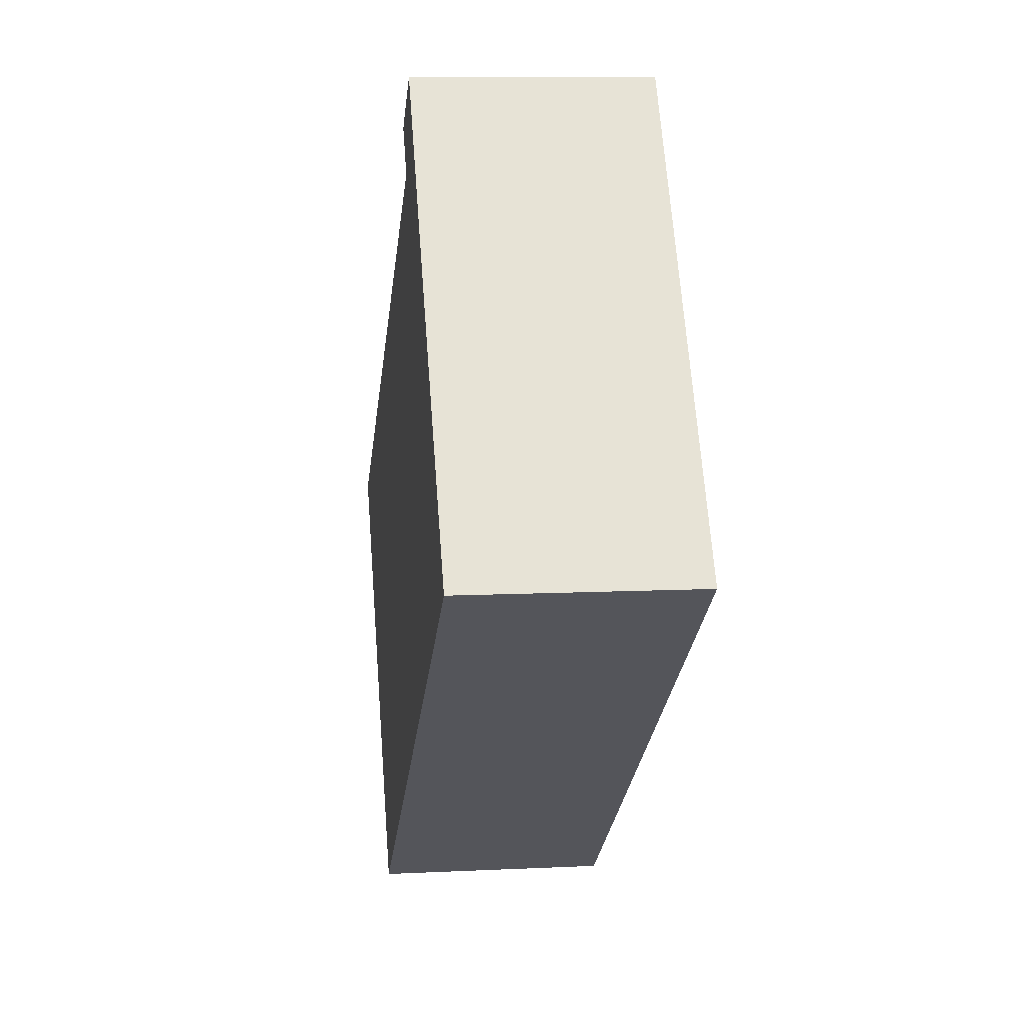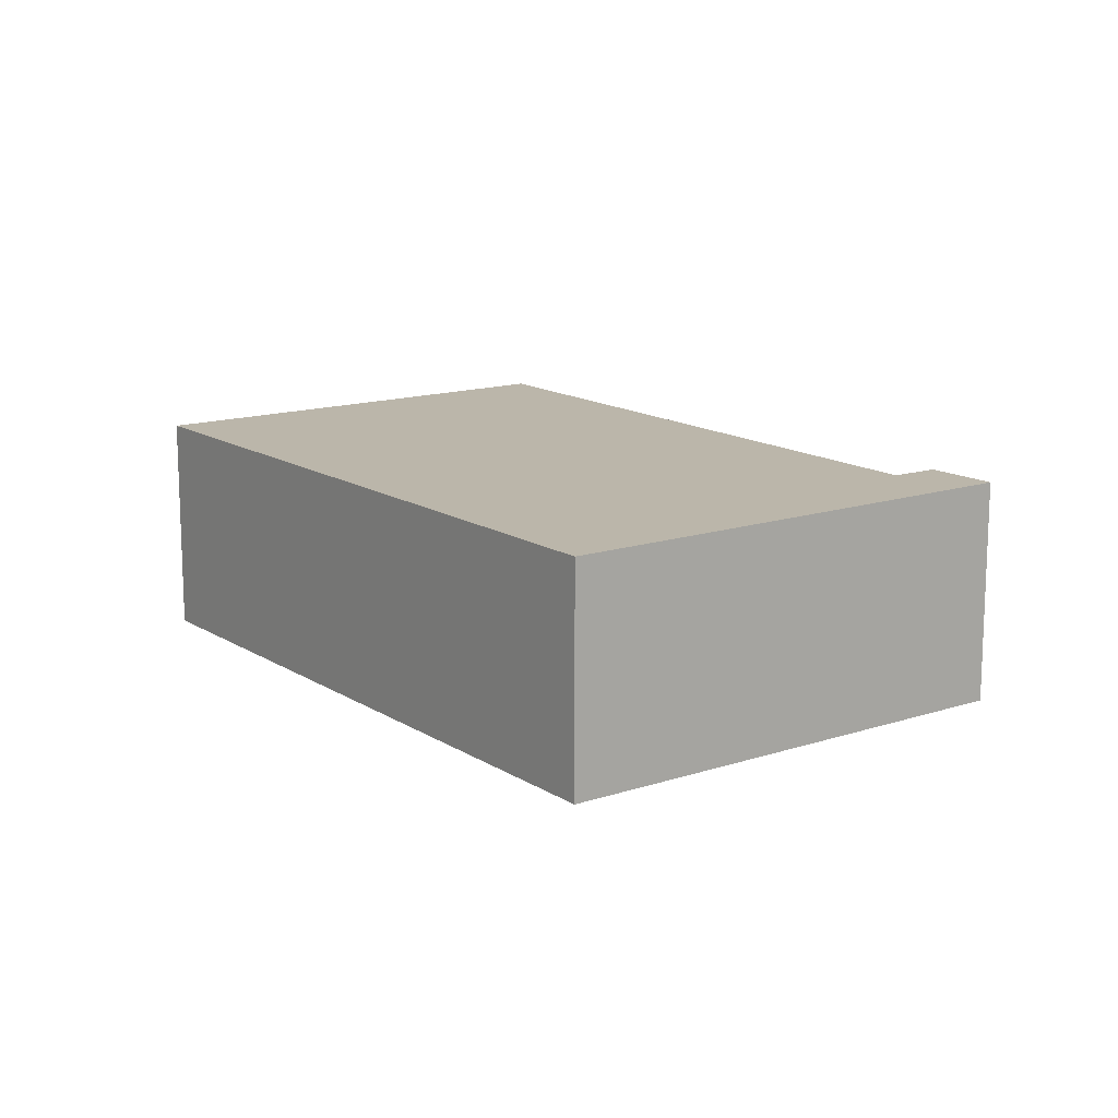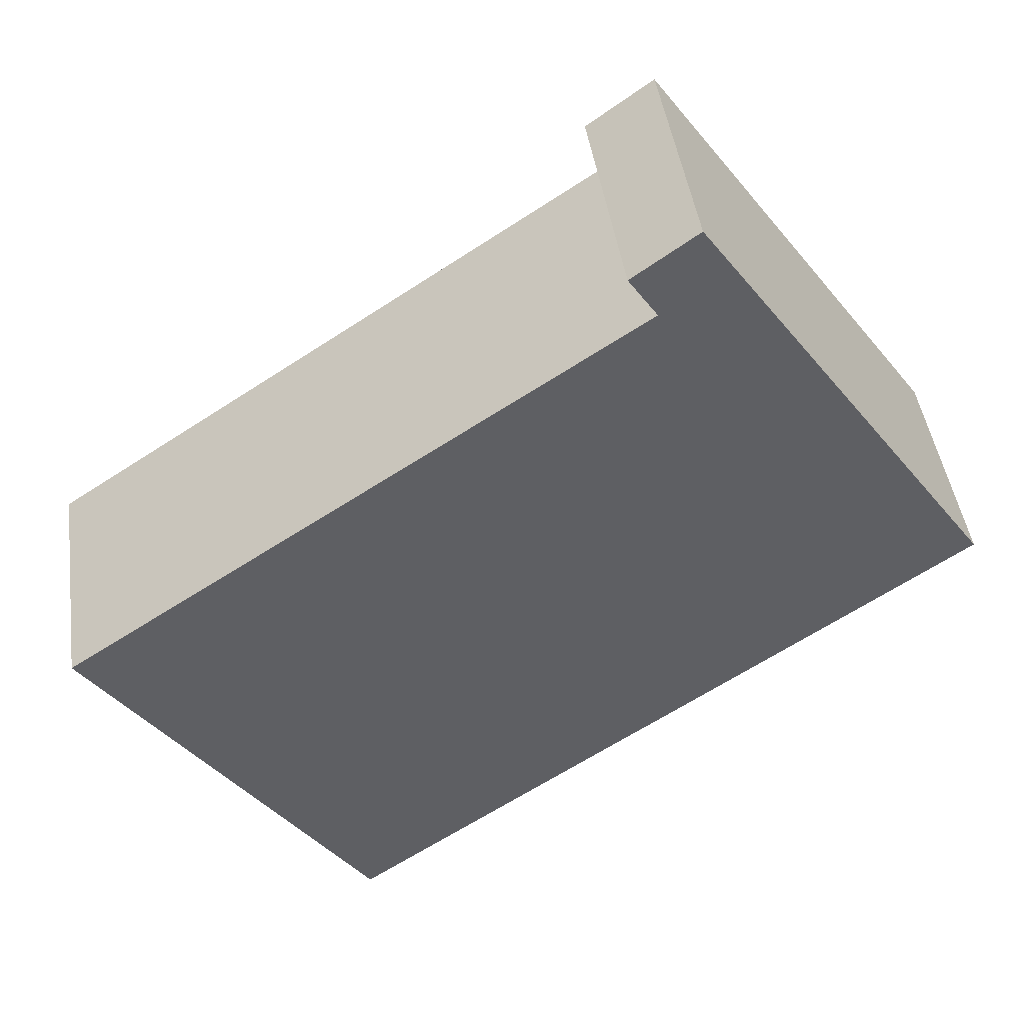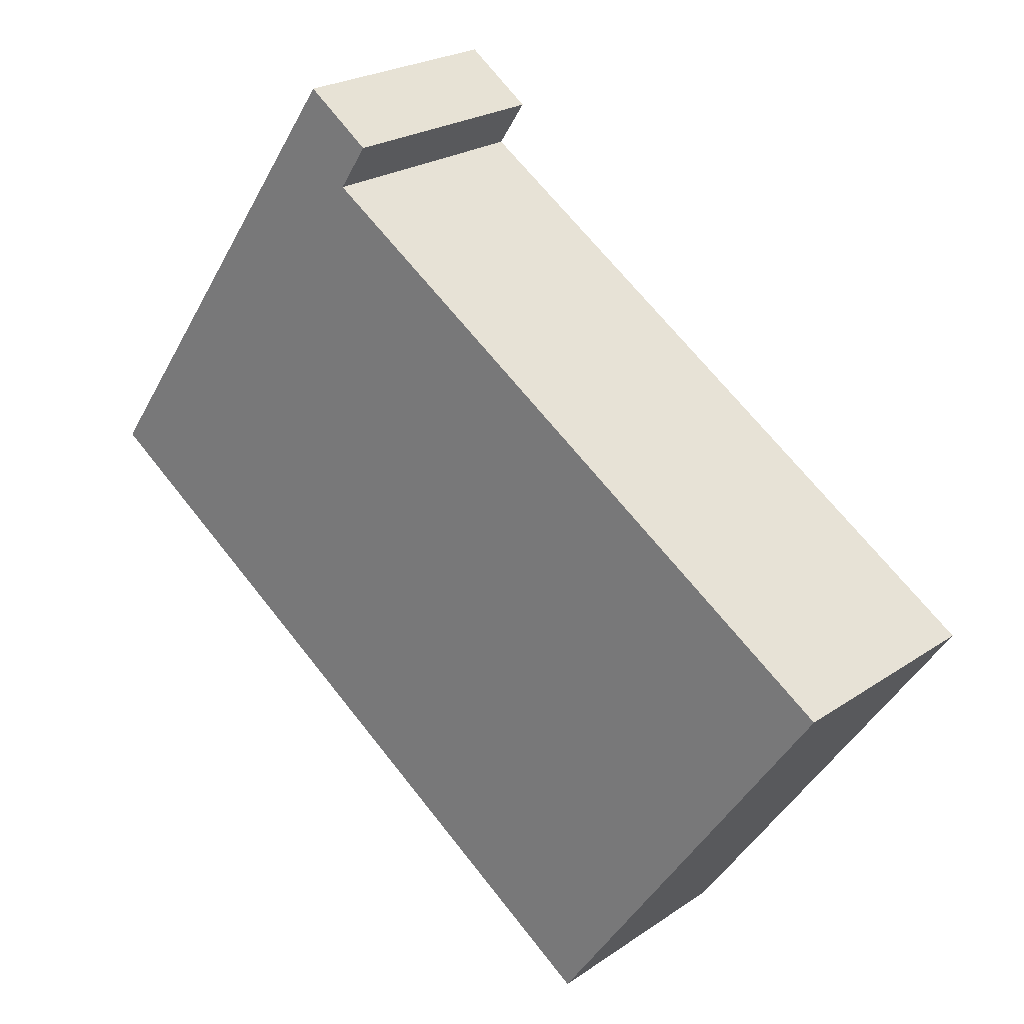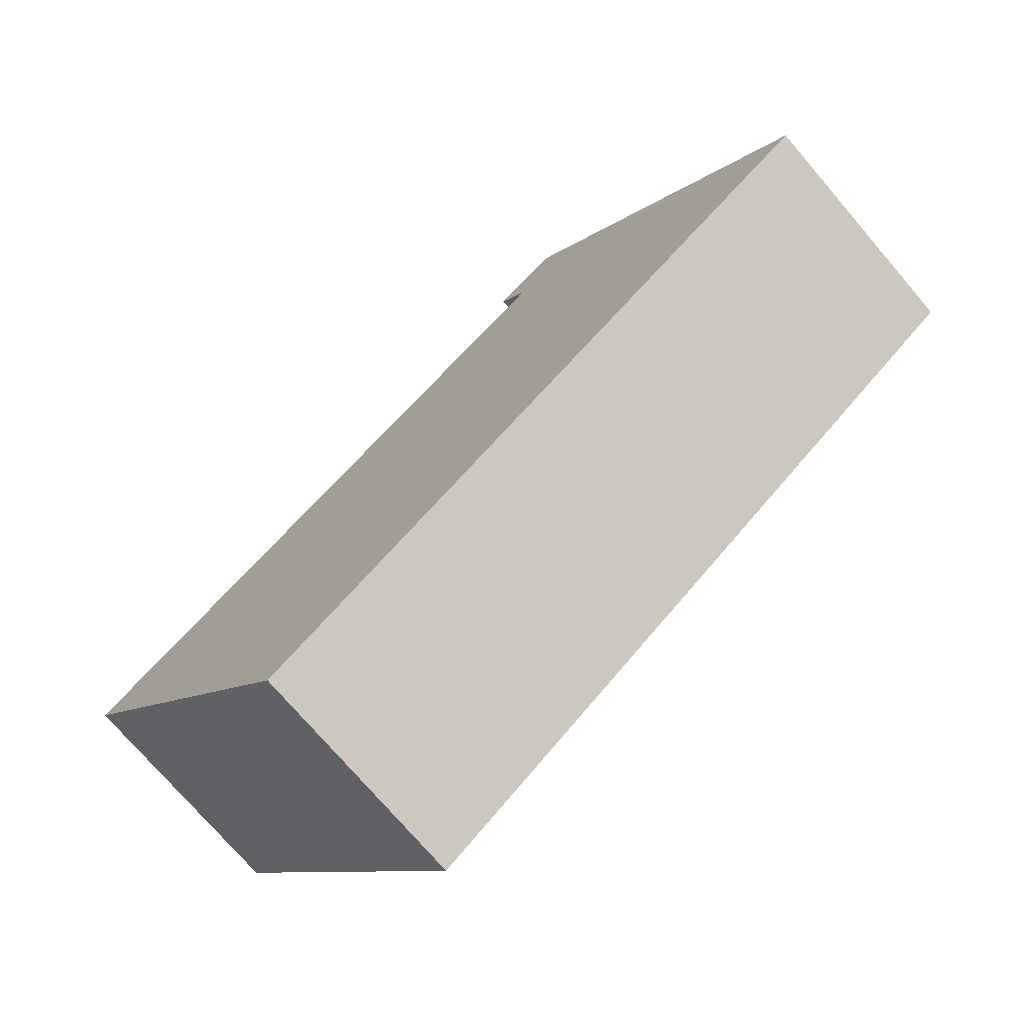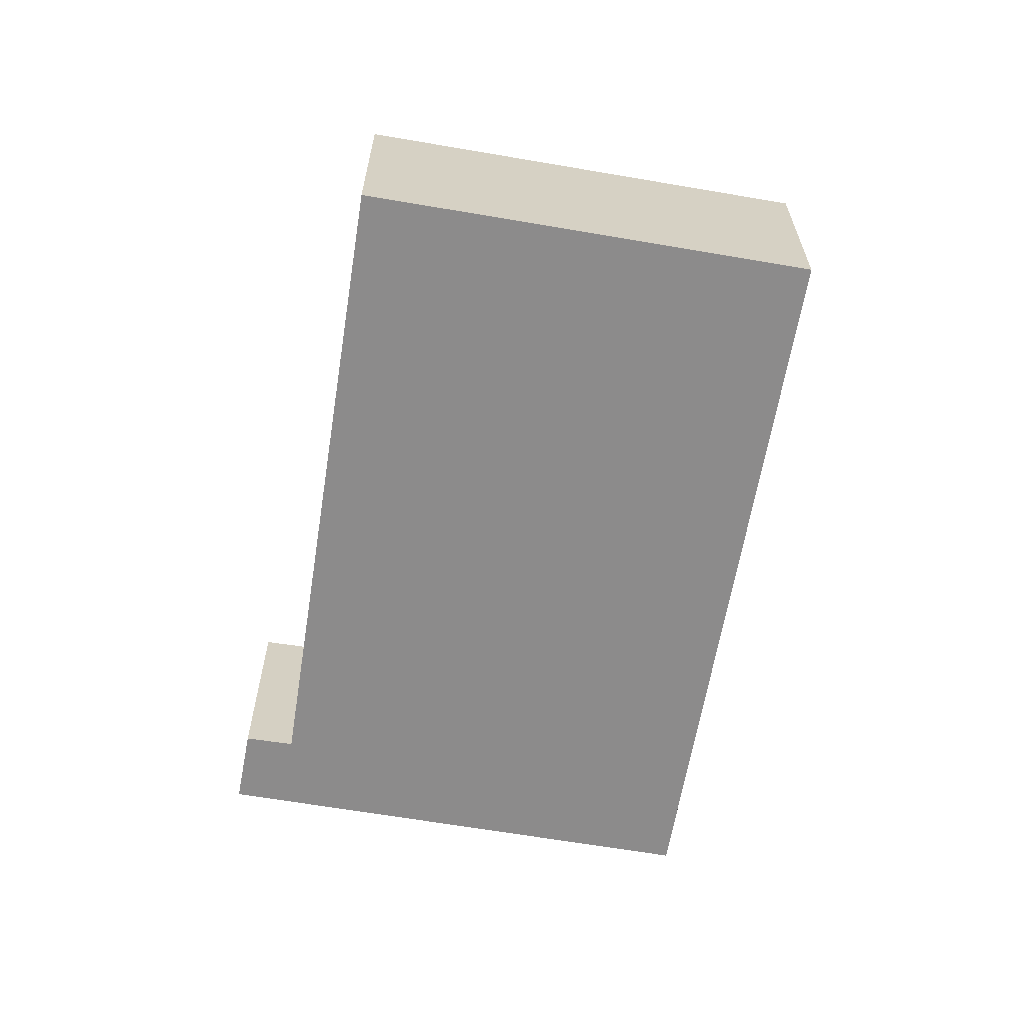
<metadata>
{"format":"obj","ext":"obj","renderer":"f3d","projection":"perspective","resolution":1024,"background":"white","views":[{"elev":9.2,"azim":-97.4,"up":"+Z"},{"elev":14.1,"azim":-91.2,"up":"+Y"},{"elev":44.7,"azim":171.9,"up":"+Z"},{"elev":23.0,"azim":40.9,"up":"+Z"},{"elev":-74.2,"azim":-139.4,"up":"+Z"},{"elev":-64.0,"azim":115.2,"up":"+Y"}]}
</metadata>
<code>
v  8.657 3.023 -5.065
v  4.404 3.023 4.435
v  11.81 3.023 -0.566
v  4.782 3.023 4.999
v  0 3.023 1.851e-16
v  3.936 3.023 5.613
v  8.189 3.023 -5.732
v  4.782 -3.061e-16 4.999
v  4.404 -2.716e-16 4.435
v  11.81 3.466e-17 -0.566
v  8.657 3.101e-16 -5.065
v  8.189 3.51e-16 -5.732
v  3.936 -3.437e-16 5.613
v  0 0 0
g defaultobject
f 1 2 3
f 4 5 6
f 5 4 2
f 5 2 1
f 5 1 7
f 8 2 4
f 2 8 9
f 10 1 3
f 1 10 11
f 1 11 7
f 7 11 12
f 9 3 2
f 3 9 10
f 13 4 6
f 4 13 8
f 12 5 7
f 5 12 14
f 14 6 5
f 6 14 13
f 11 14 12
f 14 11 10
f 14 10 9
f 14 9 13
f 13 9 8

</code>
